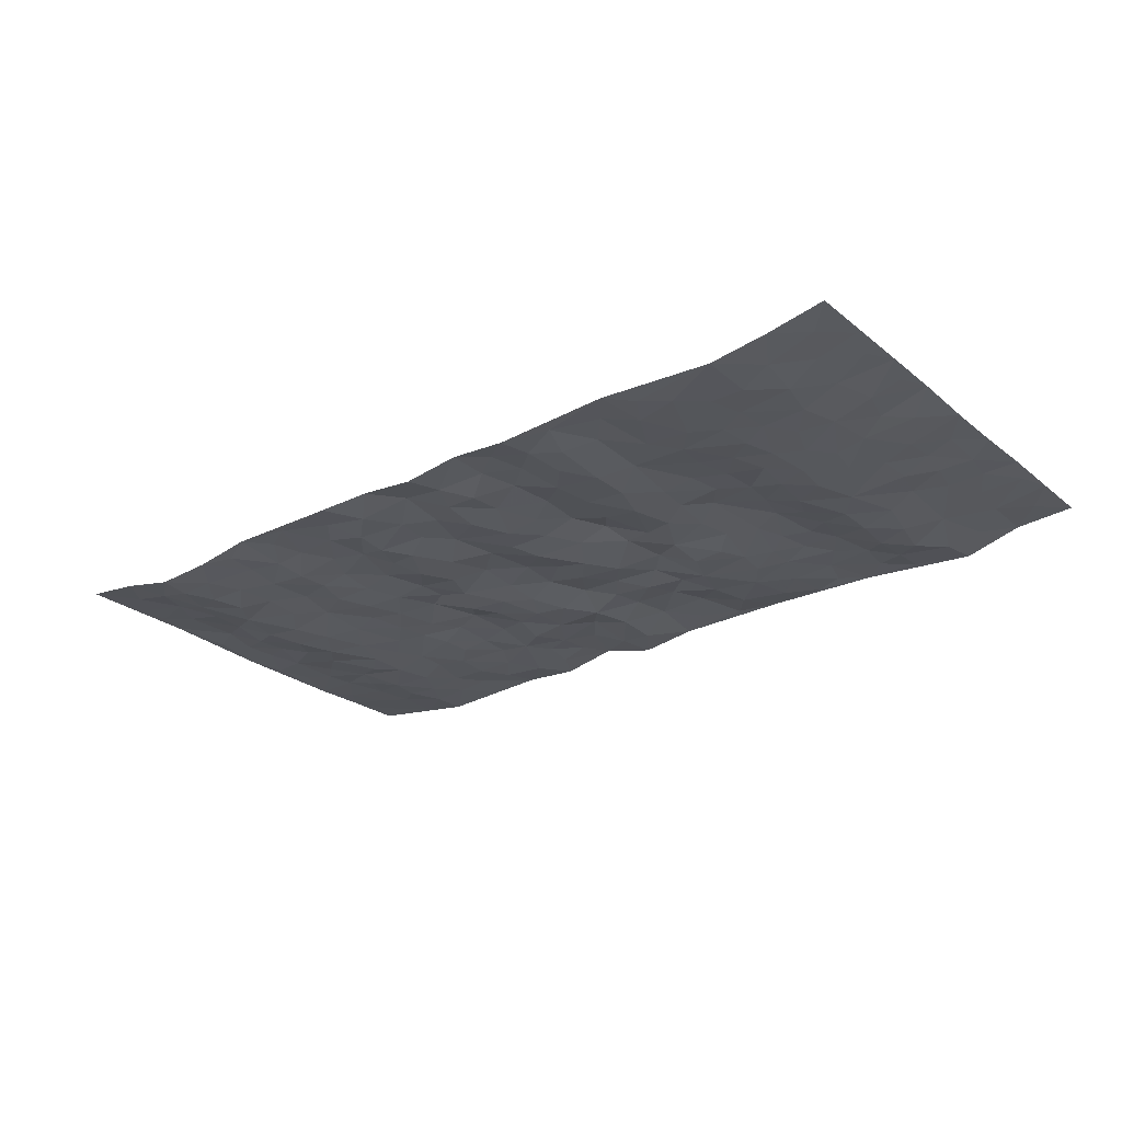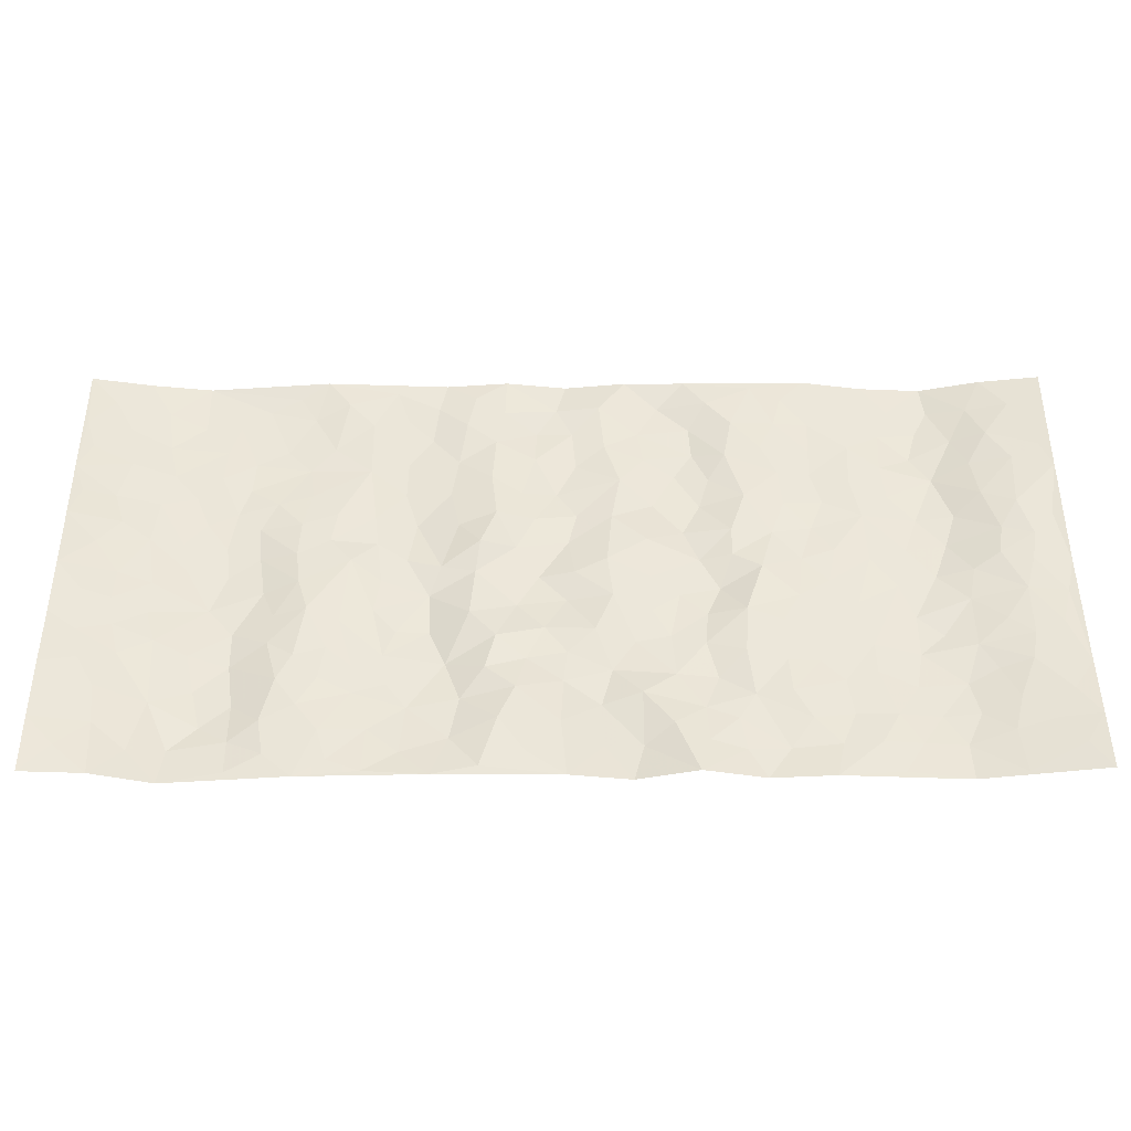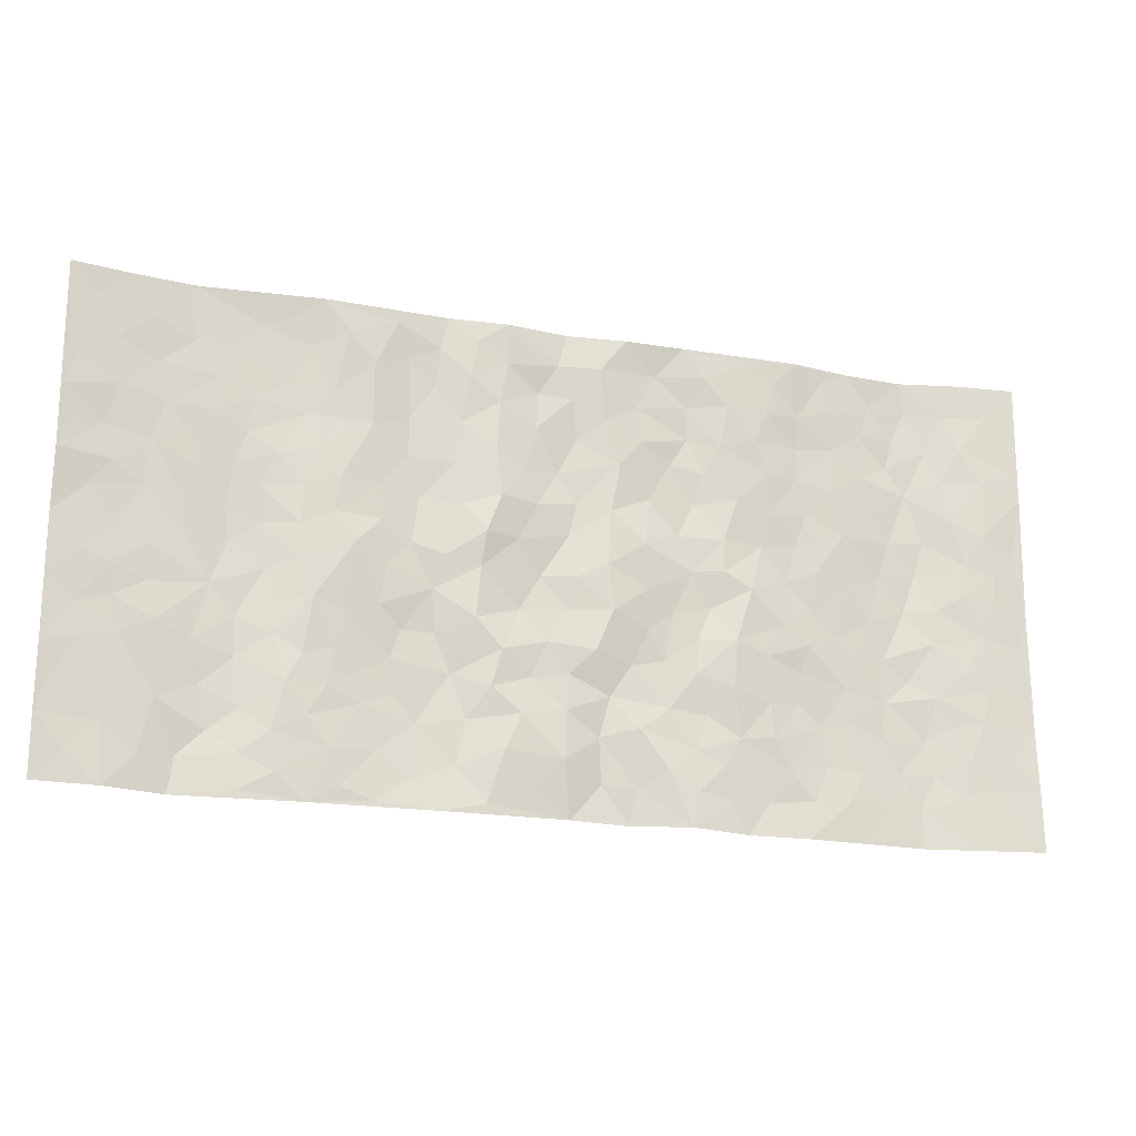
<metadata>
{"format":"obj","ext":"obj","renderer":"f3d","projection":"perspective","resolution":1024,"background":"white","views":[{"elev":-25.8,"azim":-141.6,"up":"+Z"},{"elev":-41.0,"azim":0.2,"up":"+Y"},{"elev":-19.8,"azim":-17.6,"up":"+Y"}]}
</metadata>
<code>
v -0.9783 0.001543 0.02439
v -0.9791 0.9958 0.02811
v 0.9805 0.004208 0.02597
v 0.9791 0.9961 0.02557
v -0.7961 0.3923 -0.004948
v -0.9785 0.4989 0.02377
v -0.8574 0.3576 0.003329
v 0.002915 0.004168 0.006738
v -0.9782 0.251 0.027
v -0.9219 0.3378 0.01448
v -0.7352 0.002705 -0.01588
v -0.9788 0.1261 0.02486
v -0.7097 0.2931 -0.01389
v -0.8544 0.002473 0.01666
v -0.8403 0.2886 0.002703
v -0.4901 0.002621 0.004936
v -0.9577 0.1886 0.02222
v -0.293 0.1673 -0.01044
v -0.7754 0.3222 -0.001902
v -0.8619 0.1208 0.01083
v -0.9228 0.06417 0.02004
v -0.795 0.06525 -0.0004881
v -0.6719 0.1277 -0.02012
v -0.7245 0.07589 -0.01859
v -0.8732 0.2075 0.01077
v -0.9094 0.2704 0.01535
v -0.769 0.1778 -0.006337
v -0.6917 0.2104 -0.01858
v -0.8638 0.4876 0.003717
v -0.9783 0.375 0.02397
v -0.7352 0.9963 -0.007617
v -0.5371 0.2233 0.006747
v 0.2589 0.1593 0.0005346
v -0.9779 0.7468 0.02956
v -0.3658 0.3933 -0.0006053
v -0.783 0.7518 -0.00909
v -0.8003 0.8298 -0.007507
v -0.5794 0.4426 -0.01092
v -0.5989 0.6056 -0.009896
v -0.4892 0.9975 0.009882
v -0.9554 0.6848 0.02399
v -0.6604 0.5623 -0.01714
v -0.3883 0.7526 0.003938
v -0.5091 0.2806 0.006052
v -0.4593 0.2259 0.006975
v -0.4954 0.1631 0.008292
v -0.4469 0.6362 0.005415
v -0.365 0.5595 0.001132
v 0.1655 0.4745 0.002538
v -0.3336 0.2214 -0.009236
v -0.2083 0.6095 0.001941
v -0.3731 0.6287 0.0006849
v -0.3014 0.05861 0.0006423
v -0.6264 0.71 -0.009521
v -0.3947 0.1949 -0.0004596
v -0.8713 0.6165 0.006172
v -0.0385 0.3487 0.0009115
v 0.05725 0.3401 0.00885
v 0.2985 0.4518 -0.009573
v -0.09578 0.5512 0.0002361
v -0.1647 0.5549 0.01794
v 0.09168 0.6302 0.002223
v -0.631 0.3465 -0.0191
v -0.7483 0.5733 -0.01342
v -0.951 0.8075 0.0225
v -0.5601 0.1301 0.002445
v -0.3669 0.01336 0.006801
v -0.7947 0.4657 -0.004559
v -0.6157 0.173 -0.01462
v -0.6142 0.01916 -0.005711
v -0.2437 0.003426 0.009774
v -0.6151 0.08915 -0.009309
v -0.547 0.0541 0.002947
v -0.4311 0.03832 0.007359
v -0.451 0.1049 0.008494
v -0.8914 0.6841 0.008031
v -0.9707 0.8713 0.02677
v -0.7361 0.5087 -0.01505
v 0.0008244 0.9968 -0.004881
v -0.8033 0.6741 -0.007543
v -0.5611 0.3157 -0.002882
v -0.5119 0.4614 0.005902
v 0.006545 0.571 -0.009106
v -0.05017 0.4826 -0.01014
v 0.003172 0.4196 -0.005017
v -0.1231 0.1298 0.01305
v -0.5683 0.6698 -0.003642
v -0.9146 0.5611 0.01193
v -0.7321 0.6905 -0.01128
v -0.4481 0.2975 0.005911
v -0.6292 0.2679 -0.0192
v -0.4999 0.688 0.0005066
v -0.1727 0.4843 0.007496
v -0.2609 0.4361 -0.01163
v -0.6463 0.6487 -0.01186
v -0.007589 0.1191 0.01523
v -0.4135 0.5104 0.01111
v -0.3428 0.2885 -0.008489
v -0.2395 0.5034 -0.001172
v -0.1817 0.3811 0.009558
v -0.9772 0.6227 0.03015
v -0.7047 0.6224 -0.01388
v -0.8129 0.5785 -0.005242
v -0.3623 0.1109 -0.0006571
v -0.5207 0.5332 0.00324
v -0.6814 0.4064 -0.0197
v -0.1303 0.3243 0.01026
v -0.1499 0.2497 0.007814
v -0.5168 0.6115 0.002363
v 0.109 0.7287 0.003181
v -0.002809 0.2165 0.006363
v -0.07316 0.2737 0.002018
v 0.004516 0.2894 0.0007948
v -0.4283 0.3642 0.004884
v -0.195 0.1842 -0.006046
v -0.6524 0.488 -0.01909
v -0.5552 0.3816 -0.003617
v -0.4915 0.3921 0.01007
v -0.3065 0.5239 -0.007887
v -0.2574 0.3504 -0.01683
v -0.3541 0.467 -0.001164
v -0.2248 0.2711 -0.01338
v -0.09217 0.4106 -0.0081
v -0.5926 0.5316 -0.01322
v -0.09145 0.1996 0.01356
v -0.2118 0.09392 -0.004553
v -0.3984 0.2587 -0.001109
v -0.9265 0.4371 0.01615
v -0.8663 0.4204 0.006823
v 0.09189 0.4232 0.009578
v 0.2078 0.2395 -0.00245
v 0.08175 0.517 0.007946
v 0.01848 0.4879 0.00114
v 0.1656 0.3942 -0.003424
v 0.7905 0.4964 -0.003713
v 0.2199 0.4348 -0.007943
v 0.2657 0.3146 -0.003877
v 0.1602 0.5678 0.006003
v 0.1225 0.9973 0.007405
v -0.2909 0.6187 -0.01352
v 0.4244 0.8793 0.008559
v 0.4903 0.9975 0.009596
v -0.213 0.78 4.93e-05
v -0.05826 0.8631 -0.007031
v -0.3212 0.3488 -0.0123
v -0.4578 0.5658 0.005558
v -0.07163 0.05505 0.00976
v -0.1562 0.02405 0.008259
v 0.1241 0.005008 -0.01036
v 0.01383 0.8589 -0.002521
v -0.01679 0.699 -0.01125
v 0.4211 0.197 0.004561
v 0.34 0.2904 0.006301
v 0.5913 0.5261 -0.006978
v 0.5244 0.5468 -0.00269
v 0.4548 0.1354 0.000879
v 0.5216 0.2277 -0.007905
v 0.4134 0.3622 0.006812
v 0.02293 0.6405 -0.008114
v -0.05889 0.6269 -0.000607
v -0.1456 0.7291 0.01255
v -0.08585 0.6924 0.003332
v -0.05995 0.7902 -0.002657
v -0.1349 0.6323 0.01508
v 0.02136 0.7738 -0.00835
v 0.2443 0.9979 0.006932
v -0.01826 0.9252 -0.0008435
v -0.268 0.8457 -0.006391
v -0.1989 0.8792 0.007693
v -0.3146 0.7802 -0.01088
v -0.2437 0.9978 -0.0009741
v -0.2262 0.6949 -0.001966
v -0.3163 0.6992 -0.01181
v -0.1391 0.8288 0.009571
v -0.121 0.9972 0.009216
v 0.218 0.7459 -0.01002
v 0.173 0.6669 -0.008887
v 0.3256 0.5953 0.003957
v 0.2606 0.5233 -0.007471
v 0.2662 0.6657 -0.01039
v 0.4243 0.7437 0.006931
v 0.355 0.6829 0.007274
v 0.2859 0.733 -0.00315
v 0.06867 0.9276 0.007671
v 0.07908 0.822 0.001822
v 0.1458 0.8573 -0.001529
v 0.2508 0.8734 -0.005471
v 0.3209 0.793 0.007063
v 0.2313 0.5955 -0.009375
v -0.8822 0.8652 0.009002
v -0.6821 0.8154 -0.008013
v -0.8692 0.7728 0.006384
v -0.8574 0.996 0.007249
v -0.9221 0.9372 0.01592
v -0.8111 0.9192 -0.001701
v -0.7336 0.8837 -0.009426
v -0.6051 0.9285 -0.007353
v -0.662 0.8846 -0.008861
v -0.6873 0.7449 -0.008274
v -0.5593 0.8138 -0.007587
v -0.6213 0.7804 -0.008298
v -0.5101 0.9004 -0.001899
v -0.3899 0.877 0.008352
v -0.5449 0.9594 0.0002335
v -0.4635 0.815 0.0001066
v -0.442 0.9352 0.01031
v -0.3448 0.9721 0.003516
v -0.5106 0.76 -0.004485
v -0.32 0.9009 -0.005758
v -0.2579 0.9298 -0.0001529
v 0.157 0.7844 0.0004316
v 0.2552 0.8043 -0.008554
v 0.1881 0.9333 -0.005286
v 0.3928 0.8115 0.01053
v 0.3368 0.88 0.01122
v 0.3813 0.9818 0.008616
v 0.288 0.9369 0.01092
v 0.4418 0.9472 0.008203
v 0.3799 0.4941 0.01065
v 0.3246 0.5291 0.004638
v 0.4832 0.6041 -0.005412
v 0.4317 0.6642 0.00252
v 0.4051 0.5883 0.00125
v 0.3522 0.1913 -0.001474
v 0.4803 0.3352 -0.004372
v 0.4585 0.5226 -0.002655
v 0.3456 0.3889 0.009867
v -0.1232 0.9134 0.007426
v -0.1827 0.9569 0.006923
v 0.3194 0.1346 0.000976
v 0.6115 0.01474 -0.0007606
v 0.2003 0.3347 -0.008131
v 0.2713 0.3858 -0.006097
v 0.583 0.2477 -0.007517
v 0.7351 0.9973 -0.0155
v 0.9785 0.2521 0.01866
v 0.4917 0.8117 -0.004106
v 0.7179 0.4867 -0.01777
v 0.4882 0.7465 -0.003519
v 0.9774 0.4999 0.01755
v 0.6686 0.2937 -0.01603
v 0.5087 0.4681 -0.004233
v 0.777 0.3109 -0.005003
v 0.5609 0.4156 -0.00717
v 0.4881 0.001979 0.00601
v 0.089 0.2539 -0.008923
v 0.5042 0.07701 -0.0006061
v 0.1332 0.3207 -0.008755
v 0.4156 0.2672 0.004435
v 0.8725 0.2658 0.01147
v 0.641 0.4614 -0.01365
v 0.5775 0.08244 0.0003334
v 0.4483 0.4264 0.002487
v 0.607 0.3716 -0.01017
v 0.2861 0.234 -0.007838
v 0.477 0.272 -0.005379
v 0.263 0.08087 0.008906
v 0.3647 0.002942 -0.003037
v 0.2436 0.005005 0.01902
v 0.1999 0.1176 0.01225
v 0.06748 0.1719 -0.009829
v 0.1435 0.1924 0.00498
v 0.6123 0.1476 -0.005162
v 0.776 0.4227 -0.005849
v 0.7482 0.2211 -0.01257
v 0.6509 0.08091 -0.00556
v 0.6688 0.3843 -0.01606
v 0.7177 0.339 -0.01498
v 0.8844 0.3265 0.01213
v 0.7458 0.5669 -0.01705
v 0.6921 0.1457 -0.01307
v 0.7639 0.1502 -0.008796
v 0.8386 0.3676 0.006458
v 0.9414 0.3504 0.01636
v 0.8847 0.4383 0.01149
v 0.5814 0.3129 -0.008367
v 0.8209 0.1069 0.002433
v 0.3305 0.06478 -0.000634
v 0.4097 0.0694 -0.004969
v 0.07132 0.08018 -0.01146
v 0.1435 0.07527 -0.004807
v 0.9773 0.7469 0.02494
v 0.7324 0.07953 -0.01069
v 0.6548 0.2156 -0.01401
v 0.9599 0.4251 0.01592
v 0.9052 0.5085 0.01523
v 0.8081 0.2507 -0.001978
v 0.5322 0.1484 -0.006217
v 0.7349 0.001838 -0.00669
v 0.5023 0.3944 -0.001703
v 0.9407 0.06594 0.02031
v 0.9792 0.1286 0.02333
v 0.8396 0.1811 0.005424
v 0.899 0.1261 0.01291
v 0.8305 0.01036 0.005813
v 0.9372 0.1901 0.01774
v 0.6658 0.5553 -0.01691
v 0.6923 0.6322 -0.01691
v 0.5859 0.6358 -0.003282
v 0.8247 0.6901 0.006494
v 0.6328 0.771 -0.00959
v 0.9559 0.6235 0.01839
v 0.7685 0.6407 -0.01269
v 0.8538 0.5941 0.009359
v 0.7353 0.7427 -0.0189
v 0.8444 0.5298 0.009045
v 0.9147 0.5731 0.01708
v 0.8903 0.658 0.01765
v 0.641 0.692 -0.01095
v 0.5664 0.7236 -0.000292
v 0.5098 0.6745 -0.005285
v 0.8533 0.8504 0.01056
v 0.7139 0.8699 -0.01873
v 0.8122 0.7753 0.0009929
v 0.8966 0.7757 0.01713
v 0.7822 0.8427 -0.009054
v 0.9753 0.8715 0.0249
v 0.6956 0.8014 -0.02022
v 0.9535 0.8088 0.02202
v 0.7438 0.9303 -0.01687
v 0.8563 0.9969 0.01046
v 0.6124 0.9976 -0.009481
v 0.8219 0.9243 0.001158
v 0.9073 0.926 0.01699
v 0.6626 0.9333 -0.01576
v 0.5582 0.9009 -0.000651
v 0.4926 0.8808 0.00134
v 0.5513 0.969 -0.0009897
v 0.571 0.8214 -0.002889
v 0.6375 0.8597 -0.01283
f 29 6 128
f 12 21 20
f 26 10 9
f 55 45 46
f 27 19 15
f 26 9 17
f 101 6 88
f 12 1 21
f 7 15 19
f 125 86 96
f 84 123 85
f 129 29 128
f 25 27 15
f 12 20 17
f 73 75 66
f 22 14 11
f 26 17 25
f 9 12 17
f 25 15 26
f 5 129 7
f 52 146 48
f 55 18 50
f 7 19 5
f 20 27 25
f 124 82 105
f 41 76 34
f 20 14 22
f 14 20 21
f 14 21 1
f 24 22 11
f 24 27 22
f 72 66 69
f 69 32 91
f 70 24 11
f 24 23 27
f 17 20 25
f 27 20 22
f 10 15 7
f 10 26 15
f 23 28 27
f 27 13 19
f 28 23 69
f 13 27 28
f 119 121 94
f 10 7 129
f 6 30 128
f 9 10 30
f 36 192 80
f 80 102 89
f 118 81 44
f 64 103 78
f 115 126 86
f 45 32 46
f 91 63 13
f 129 68 29
f 95 87 54
f 95 54 199
f 202 40 204
f 82 97 105
f 29 88 6
f 18 55 104
f 148 126 71
f 38 82 124
f 50 18 122
f 117 82 38
f 5 19 106
f 82 117 118
f 80 64 102
f 127 45 55
f 194 77 190
f 98 35 114
f 39 124 105
f 127 50 98
f 106 19 13
f 66 75 46
f 39 95 42
f 63 117 38
f 95 89 102
f 101 56 76
f 51 140 99
f 18 53 126
f 62 83 132
f 45 127 90
f 112 113 57
f 103 29 68
f 130 85 58
f 109 39 105
f 35 94 121
f 113 246 58
f 151 165 163
f 120 100 94
f 114 127 98
f 192 190 65
f 95 39 87
f 36 191 37
f 67 104 74
f 56 101 88
f 13 63 106
f 192 34 76
f 268 241 243
f 108 115 125
f 93 84 60
f 133 84 85
f 156 288 157
f 101 76 41
f 80 103 64
f 105 97 146
f 99 61 51
f 92 109 47
f 125 96 111
f 158 227 153
f 75 104 55
f 69 66 32
f 81 91 32
f 106 78 68
f 42 64 78
f 77 34 65
f 24 70 72
f 75 73 16
f 16 71 67
f 2 34 77
f 13 28 91
f 103 56 88
f 56 80 76
f 72 69 23
f 11 16 70
f 16 73 70
f 16 67 74
f 115 18 126
f 24 72 23
f 73 72 70
f 16 74 75
f 72 73 66
f 32 45 44
f 84 83 60
f 66 46 32
f 78 106 116
f 117 63 81
f 67 53 104
f 103 68 78
f 69 91 28
f 36 80 89
f 106 38 116
f 106 68 5
f 81 118 117
f 62 132 138
f 32 44 81
f 53 67 71
f 57 58 85
f 123 100 107
f 93 60 61
f 33 230 224
f 8 96 147
f 132 133 130
f 140 48 119
f 93 100 123
f 122 98 50
f 164 60 160
f 53 71 126
f 125 112 108
f 193 194 195
f 75 55 46
f 63 91 81
f 56 103 80
f 196 198 31
f 18 104 53
f 121 48 97
f 38 106 63
f 118 97 82
f 97 35 121
f 51 172 140
f 130 134 49
f 87 39 109
f 288 252 263
f 97 114 35
f 47 43 92
f 57 113 58
f 248 130 58
f 34 101 41
f 114 90 127
f 116 124 42
f 145 94 35
f 118 114 97
f 167 79 175
f 98 145 35
f 85 123 57
f 43 47 52
f 199 36 89
f 42 78 116
f 159 83 62
f 88 29 103
f 74 104 75
f 118 44 90
f 173 140 172
f 42 95 102
f 190 192 37
f 65 190 77
f 89 95 199
f 125 111 112
f 92 87 109
f 18 115 122
f 177 180 176
f 112 57 107
f 109 105 146
f 93 94 100
f 285 286 275
f 96 86 147
f 137 232 131
f 57 123 107
f 87 92 208
f 49 134 136
f 132 130 49
f 161 164 162
f 50 127 55
f 122 108 107
f 122 107 100
f 48 140 52
f 118 90 114
f 99 119 94
f 123 84 93
f 36 37 192
f 48 121 119
f 120 122 100
f 39 42 124
f 38 124 116
f 248 58 246
f 44 45 90
f 98 122 120
f 146 52 47
f 94 93 99
f 168 209 170
f 212 183 188
f 202 197 200
f 42 102 64
f 107 108 112
f 99 93 61
f 8 280 96
f 112 111 113
f 125 115 86
f 115 108 122
f 128 30 10
f 5 68 129
f 10 129 128
f 132 49 138
f 83 84 133
f 130 133 85
f 83 133 132
f 248 134 130
f 156 152 224
f 151 110 165
f 212 186 211
f 153 224 249
f 254 251 244
f 246 261 262
f 225 158 249
f 49 136 179
f 185 184 150
f 214 188 181
f 181 188 182
f 161 163 174
f 143 170 172
f 110 211 185
f 184 79 167
f 174 228 169
f 62 110 159
f 163 150 144
f 210 169 229
f 170 143 168
f 176 211 110
f 98 120 145
f 94 145 120
f 48 146 97
f 109 146 47
f 148 86 126
f 147 86 148
f 71 8 148
f 8 147 148
f 244 276 254
f 232 136 134
f 174 143 161
f 60 83 160
f 163 162 151
f 159 160 83
f 261 281 262
f 259 281 149
f 219 220 59
f 246 113 111
f 33 255 131
f 157 256 152
f 137 255 153
f 230 278 279
f 262 260 33
f 154 155 242
f 131 255 137
f 248 131 232
f 281 280 149
f 259 258 278
f 220 179 59
f 159 151 160
f 162 160 151
f 164 61 60
f 228 174 144
f 144 174 163
f 159 110 151
f 161 172 164
f 186 184 185
f 161 162 163
f 61 164 51
f 160 162 164
f 187 217 213
f 150 163 165
f 205 202 200
f 79 184 139
f 170 43 173
f 174 169 143
f 161 143 172
f 167 144 150
f 176 180 183
f 172 170 173
f 223 226 221
f 185 150 165
f 99 140 119
f 207 206 203
f 172 51 164
f 43 52 173
f 173 52 140
f 167 175 228
f 228 229 169
f 210 168 169
f 177 110 62
f 189 138 179
f 62 138 177
f 136 232 233
f 181 182 222
f 150 184 167
f 178 180 189
f 49 179 138
f 177 138 189
f 180 178 182
f 178 179 220
f 307 308 304
f 222 223 221
f 215 187 188
f 176 183 212
f 187 213 186
f 214 215 188
f 185 211 186
f 237 181 239
f 182 188 183
f 110 185 165
f 216 215 141
f 211 176 212
f 182 183 180
f 176 110 177
f 213 184 186
f 178 189 179
f 177 189 180
f 195 190 37
f 197 198 200
f 195 194 190
f 34 192 65
f 80 192 76
f 37 196 195
f 194 2 77
f 193 2 194
f 196 37 191
f 31 193 195
f 198 196 191
f 31 195 196
f 199 201 191
f 197 204 31
f 198 191 201
f 31 198 197
f 201 199 54
f 36 199 191
f 54 208 201
f 208 43 205
f 208 54 87
f 198 201 200
f 206 205 203
f 43 170 203
f 210 207 209
f 40 202 206
f 31 204 40
f 197 202 204
f 208 205 200
f 43 203 205
f 205 206 202
f 203 209 207
f 171 40 207
f 40 206 207
f 208 200 201
f 43 208 92
f 170 209 203
f 168 143 169
f 207 210 171
f 168 210 209
f 188 187 212
f 212 187 186
f 166 139 213
f 184 213 139
f 237 214 181
f 215 214 141
f 216 141 218
f 213 217 166
f 142 166 216
f 217 216 166
f 187 215 217
f 216 217 215
f 237 141 214
f 142 216 218
f 223 222 182
f 179 136 59
f 223 220 219
f 267 238 251
f 237 327 141
f 223 182 178
f 158 290 253
f 220 223 178
f 59 233 227
f 233 59 136
f 248 246 131
f 153 249 158
f 251 254 267
f 223 219 226
f 111 261 246
f 297 251 238
f 276 256 157
f 167 228 144
f 229 228 175
f 175 171 229
f 229 171 210
f 260 257 33
f 265 271 272
f 266 289 283
f 269 243 250
f 249 224 152
f 266 283 271
f 227 233 137
f 253 227 158
f 325 313 320
f 135 264 275
f 310 329 239
f 270 298 297
f 249 256 225
f 275 273 269
f 311 222 221
f 155 154 299
f 234 276 157
f 310 311 299
f 222 239 181
f 221 226 155
f 266 263 252
f 242 290 244
f 264 273 275
f 273 264 243
f 242 244 154
f 276 290 225
f 288 234 157
f 240 282 302
f 275 286 306
f 225 290 158
f 234 263 284
f 241 254 276
f 233 232 137
f 137 153 227
f 264 135 238
f 244 251 154
f 260 259 257
f 227 253 219
f 33 224 255
f 154 297 299
f 240 302 307
f 297 154 251
f 264 268 243
f 253 226 219
f 271 284 263
f 277 294 293
f 290 242 253
f 241 234 284
f 59 227 219
f 242 155 226
f 252 245 231
f 157 152 156
f 257 230 33
f 152 256 249
f 278 230 257
f 262 33 131
f 224 153 255
f 259 278 257
f 134 248 232
f 230 279 224
f 96 261 111
f 261 96 280
f 280 281 261
f 246 262 131
f 252 247 245
f 268 267 241
f 283 277 272
f 288 247 252
f 275 274 285
f 295 291 294
f 267 268 264
f 263 234 288
f 309 310 299
f 290 276 244
f 283 272 271
f 267 254 241
f 265 243 241
f 236 240 285
f 297 238 270
f 303 305 298
f 241 276 234
f 221 155 299
f 272 277 293
f 250 243 287
f 286 285 240
f 284 271 265
f 271 263 266
f 295 3 291
f 225 256 276
f 241 284 265
f 289 266 231
f 3 292 291
f 321 235 323
f 293 294 296
f 279 278 258
f 245 279 258
f 279 156 224
f 260 281 259
f 280 8 149
f 262 281 260
f 231 266 252
f 267 264 238
f 306 304 270
f 283 289 295
f 243 269 273
f 236 269 250
f 294 292 296
f 274 236 285
f 269 274 275
f 250 287 293
f 245 289 231
f 236 274 269
f 156 279 247
f 242 226 253
f 247 279 245
f 243 265 287
f 288 156 247
f 265 272 293
f 296 292 236
f 293 287 265
f 295 294 277
f 277 283 295
f 236 250 296
f 289 3 295
f 292 294 291
f 293 296 250
f 300 304 308
f 325 320 235
f 329 330 326
f 270 304 303
f 270 303 298
f 309 305 301
f 135 306 270
f 299 297 298
f 298 309 299
f 238 135 270
f 300 314 305
f 303 300 305
f 304 306 307
f 300 303 304
f 282 319 315
f 322 325 235
f 275 306 135
f 307 306 286
f 240 307 286
f 308 307 302
f 302 282 308
f 308 282 315
f 305 309 298
f 310 309 301
f 310 301 329
f 310 239 311
f 222 311 239
f 299 311 221
f 319 312 315
f 312 323 316
f 301 305 318
f 305 314 316
f 300 308 315
f 316 314 312
f 312 314 315
f 315 314 300
f 323 312 324
f 316 313 318
f 282 4 317
f 330 313 325
f 4 321 324
f 235 320 323
f 282 317 319
f 312 319 317
f 326 325 322
f 316 320 313
f 316 318 305
f 142 218 327
f 327 218 141
f 316 323 320
f 324 312 317
f 4 324 317
f 321 323 324
f 318 313 330
f 328 326 322
f 326 327 329
f 329 327 237
f 326 328 327
f 322 142 328
f 327 328 142
f 329 237 239
f 301 318 330
f 326 330 325
f 330 329 301

</code>
